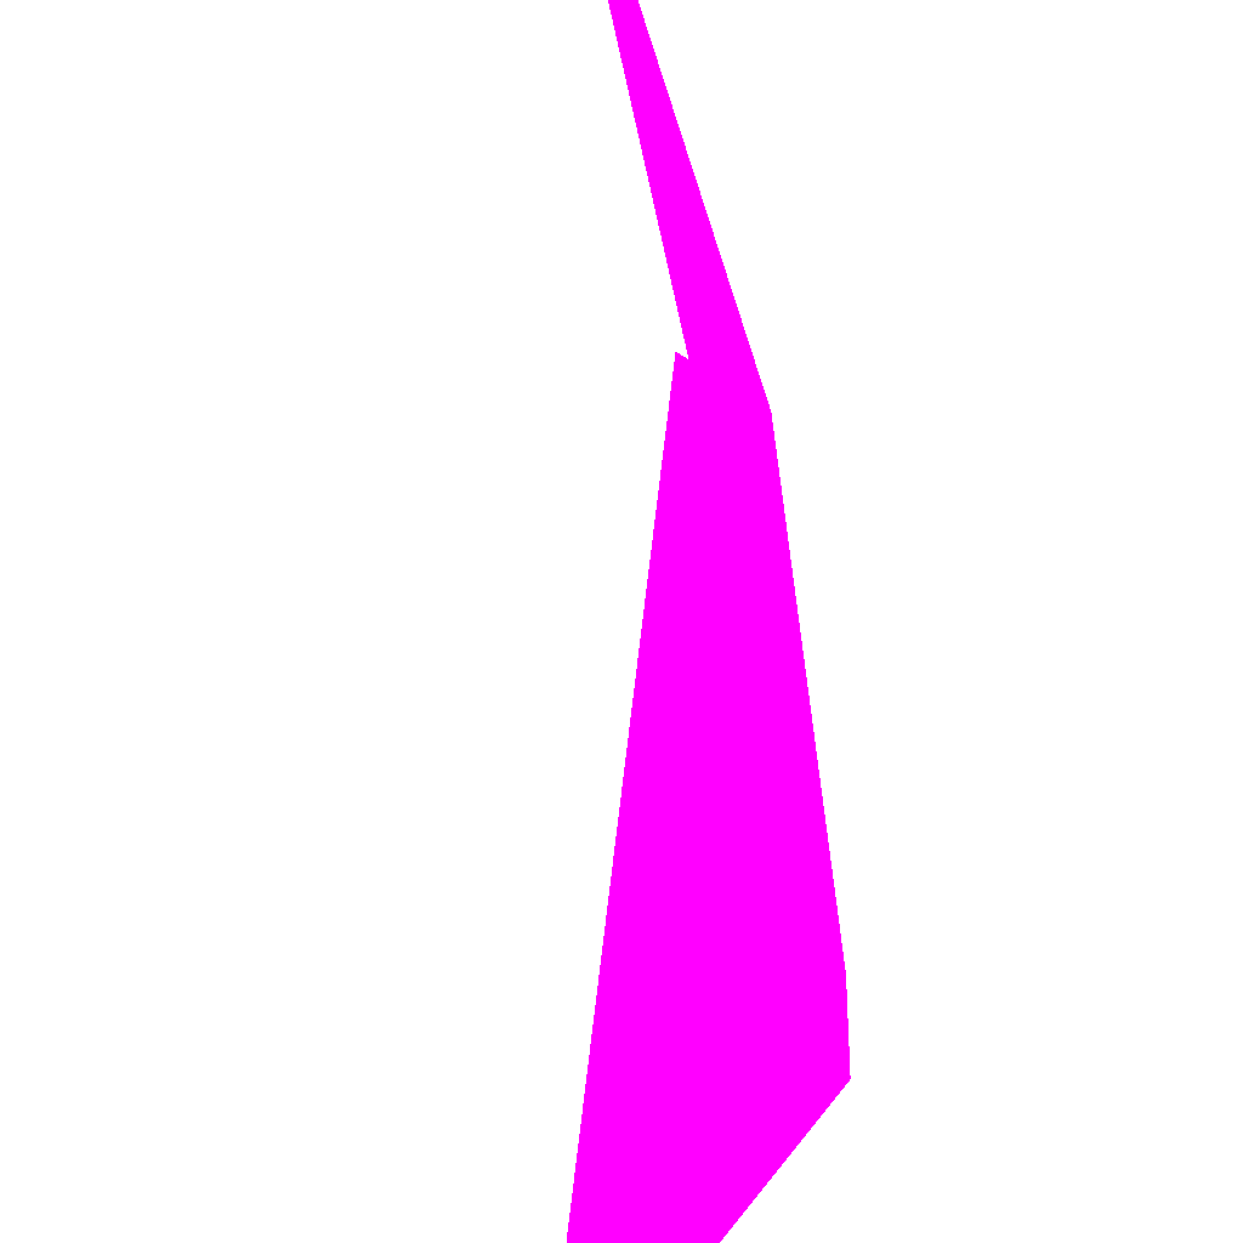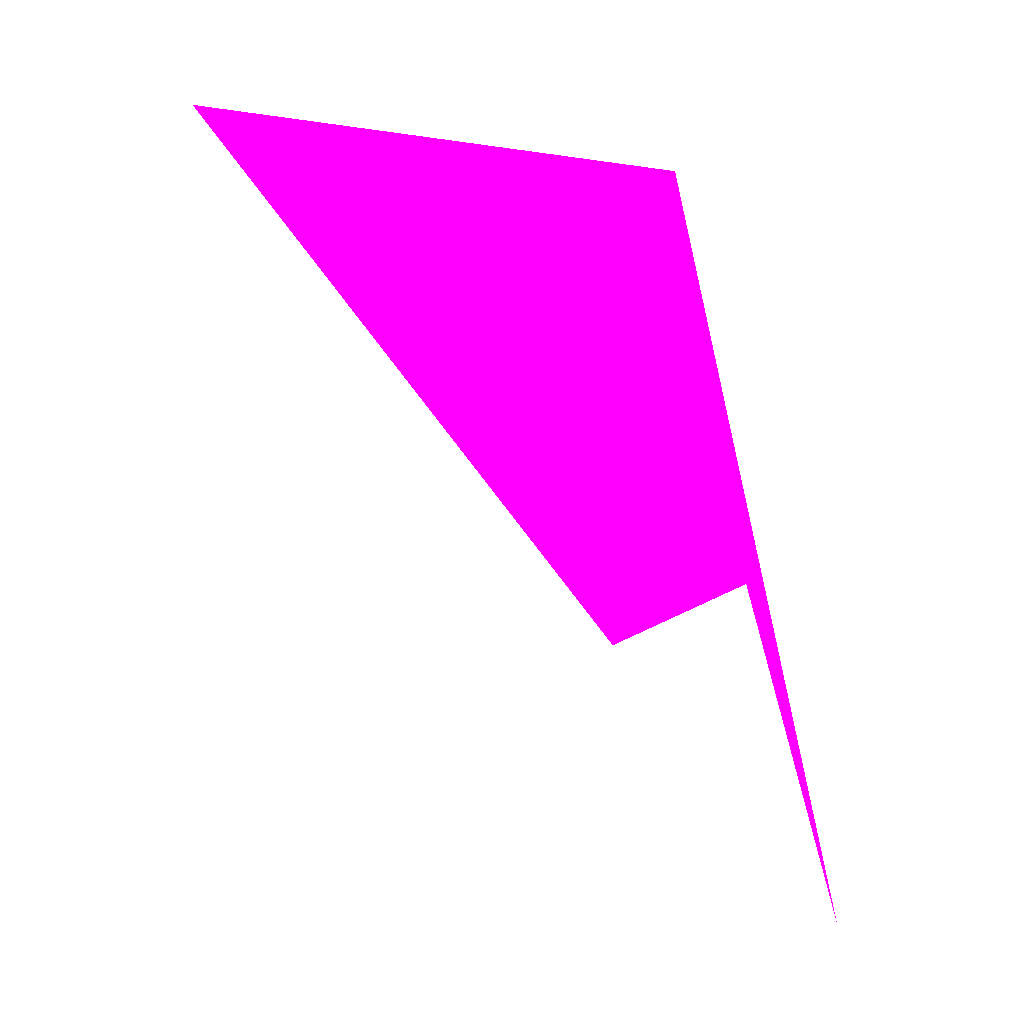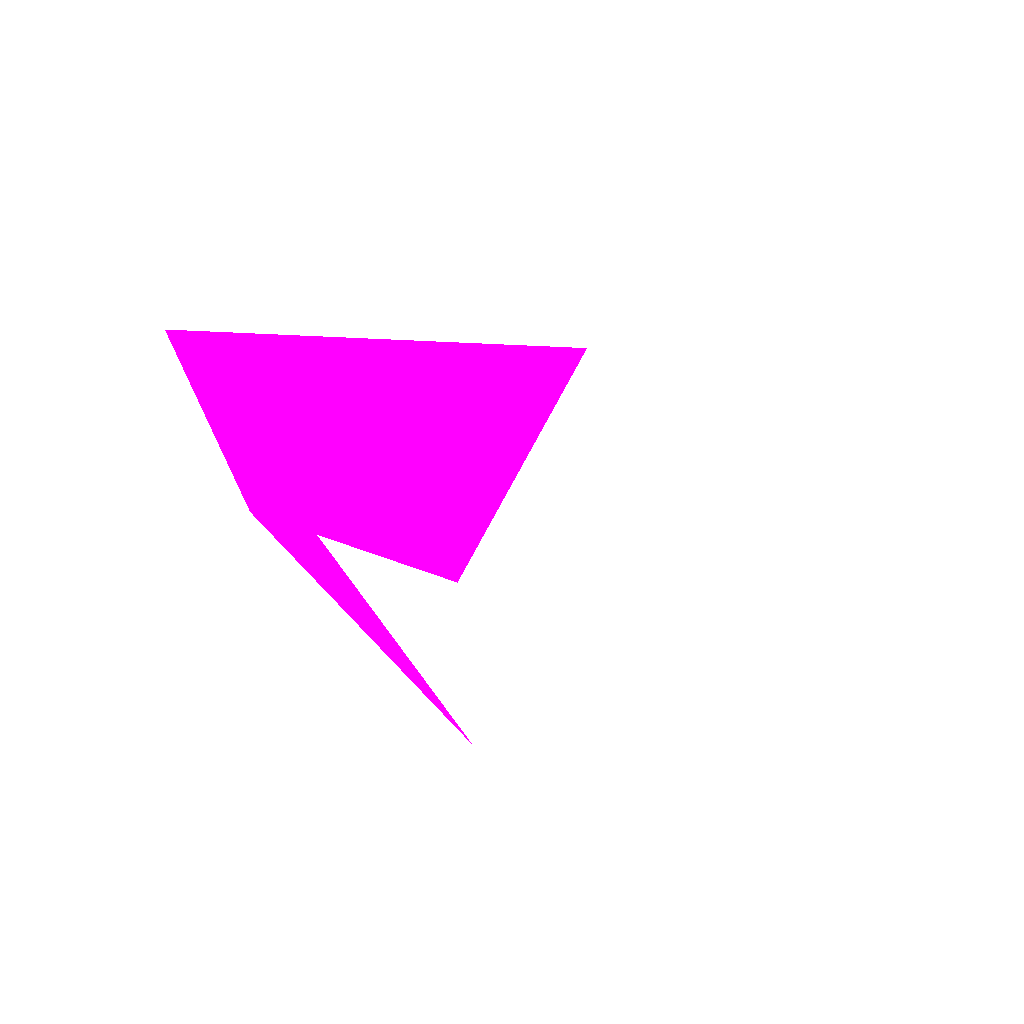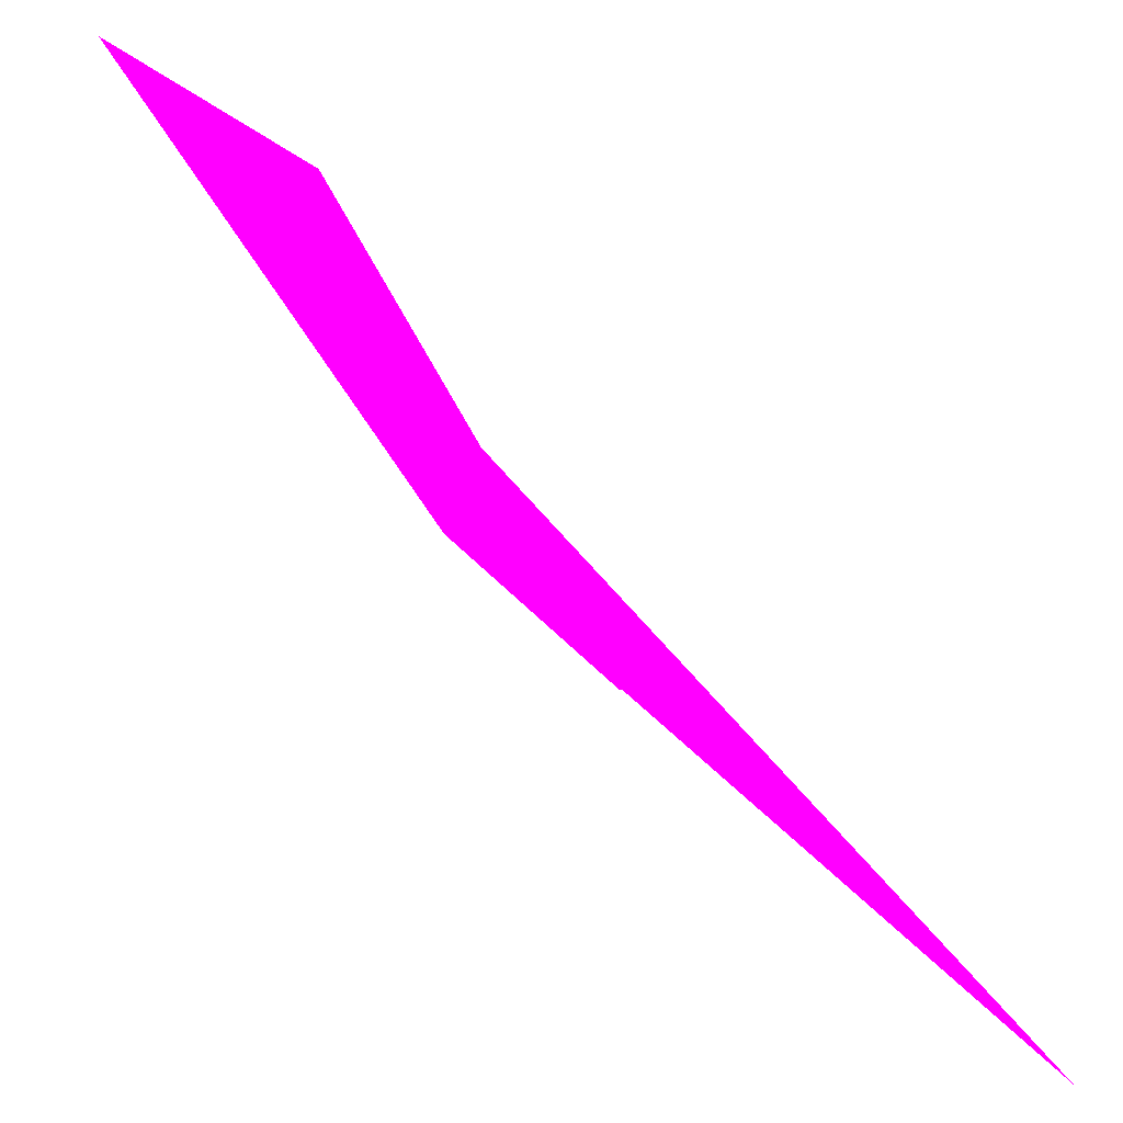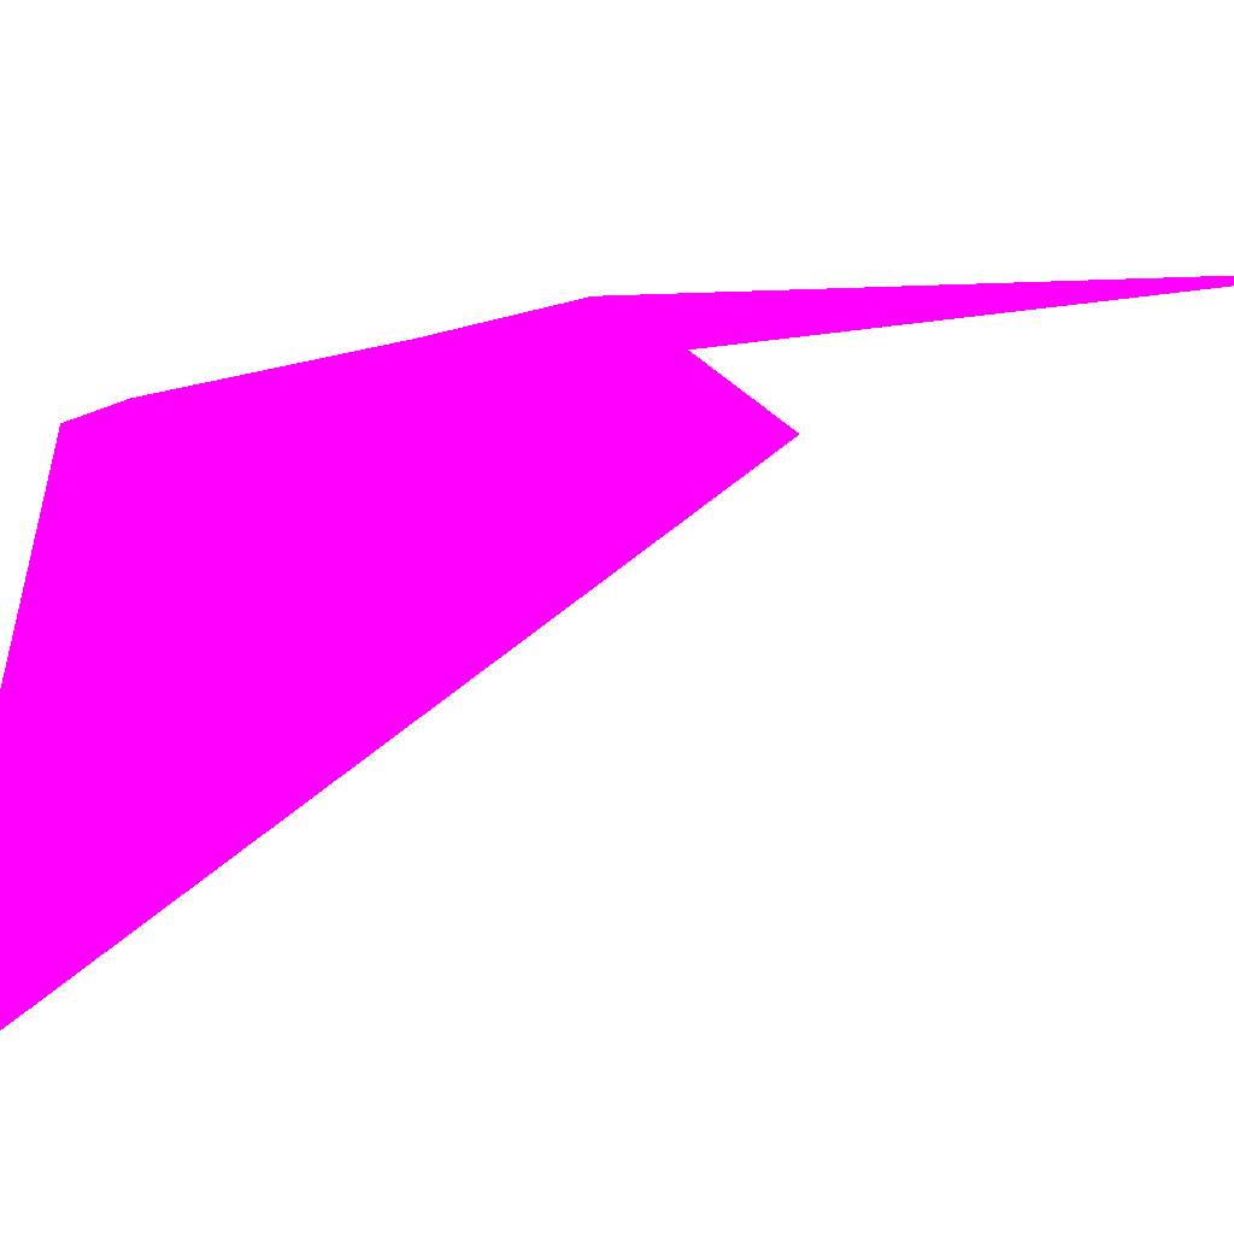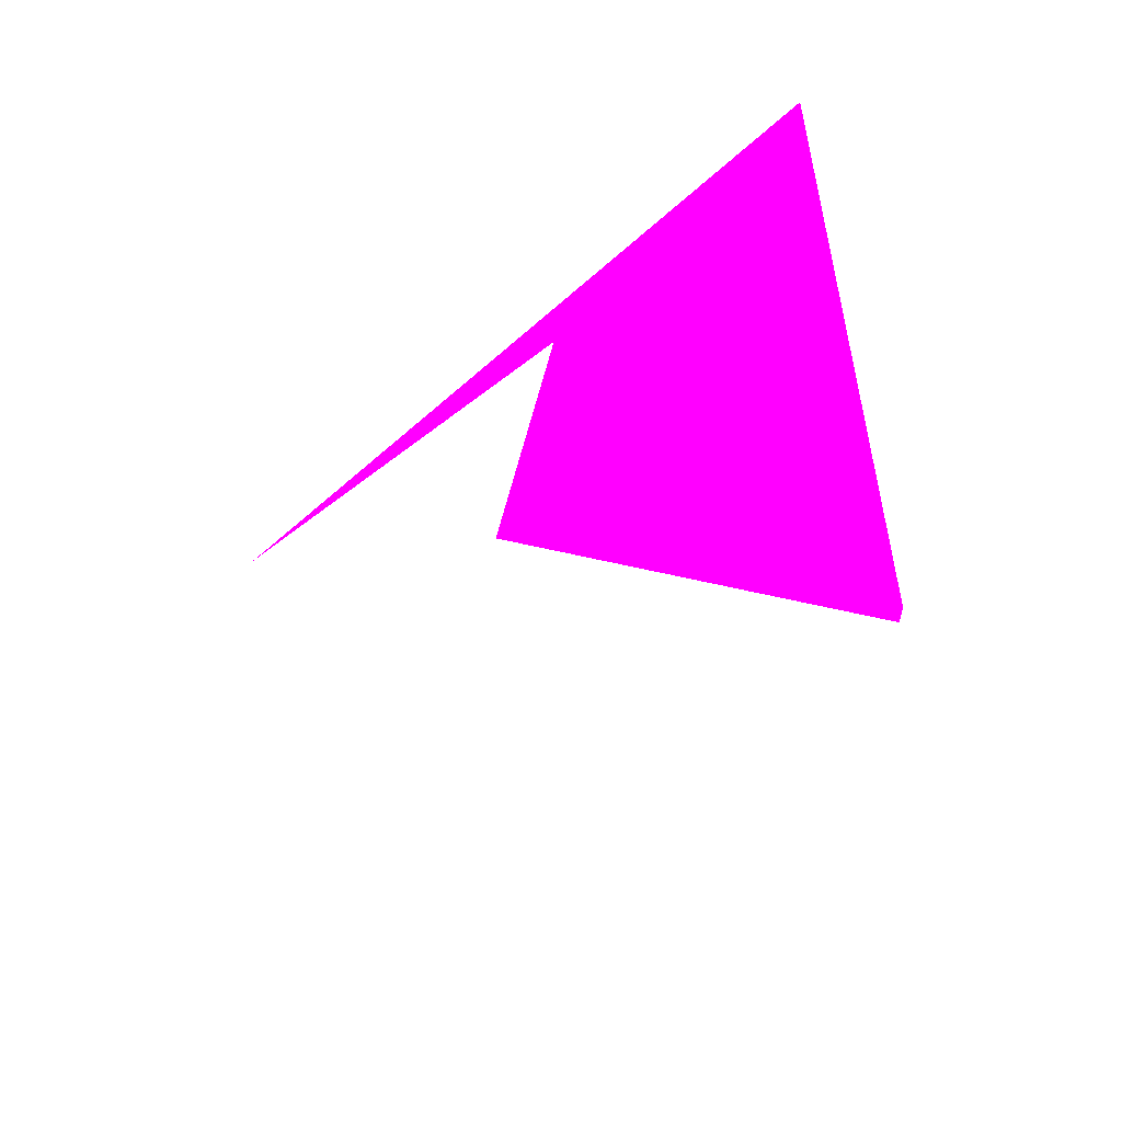
<metadata>
{"format":"obj","ext":"obj","renderer":"f3d","projection":"perspective","resolution":1024,"background":"white","views":[{"elev":65.2,"azim":-150.6,"up":"+Z"},{"elev":-2.9,"azim":-68.2,"up":"+Y"},{"elev":-29.4,"azim":51.8,"up":"+Y"},{"elev":73.0,"azim":-1.3,"up":"+Z"},{"elev":-56.3,"azim":-43.4,"up":"+Z"},{"elev":67.0,"azim":165.3,"up":"+Y"}]}
</metadata>
<code>
o geometry_0
v 6.125e+05 5.855e+06 652.8 1 0 1
v 6.125e+05 5.855e+06 652.8 1 0 1
v 6.125e+05 5.855e+06 664 1 0 1
v 6.125e+05 5.855e+06 664 1 0 1
v 6.125e+05 5.855e+06 660.4 1 0 1
v 6.125e+05 5.855e+06 660.4 1 0 1
v 6.125e+05 5.855e+06 664 1 0 1
v 6.125e+05 5.855e+06 664 1 0 1
v 6.125e+05 5.855e+06 664 1 0 1
f 5 7 8
f 1 5 2
f 1 3 5
f 9 8 7
f 3 8 9
f 3 9 7
f 2 5 6
f 6 8 4
f 5 8 6
f 1 2 3
f 3 2 4
f 5 3 7
f 2 6 4
f 3 4 8

</code>
